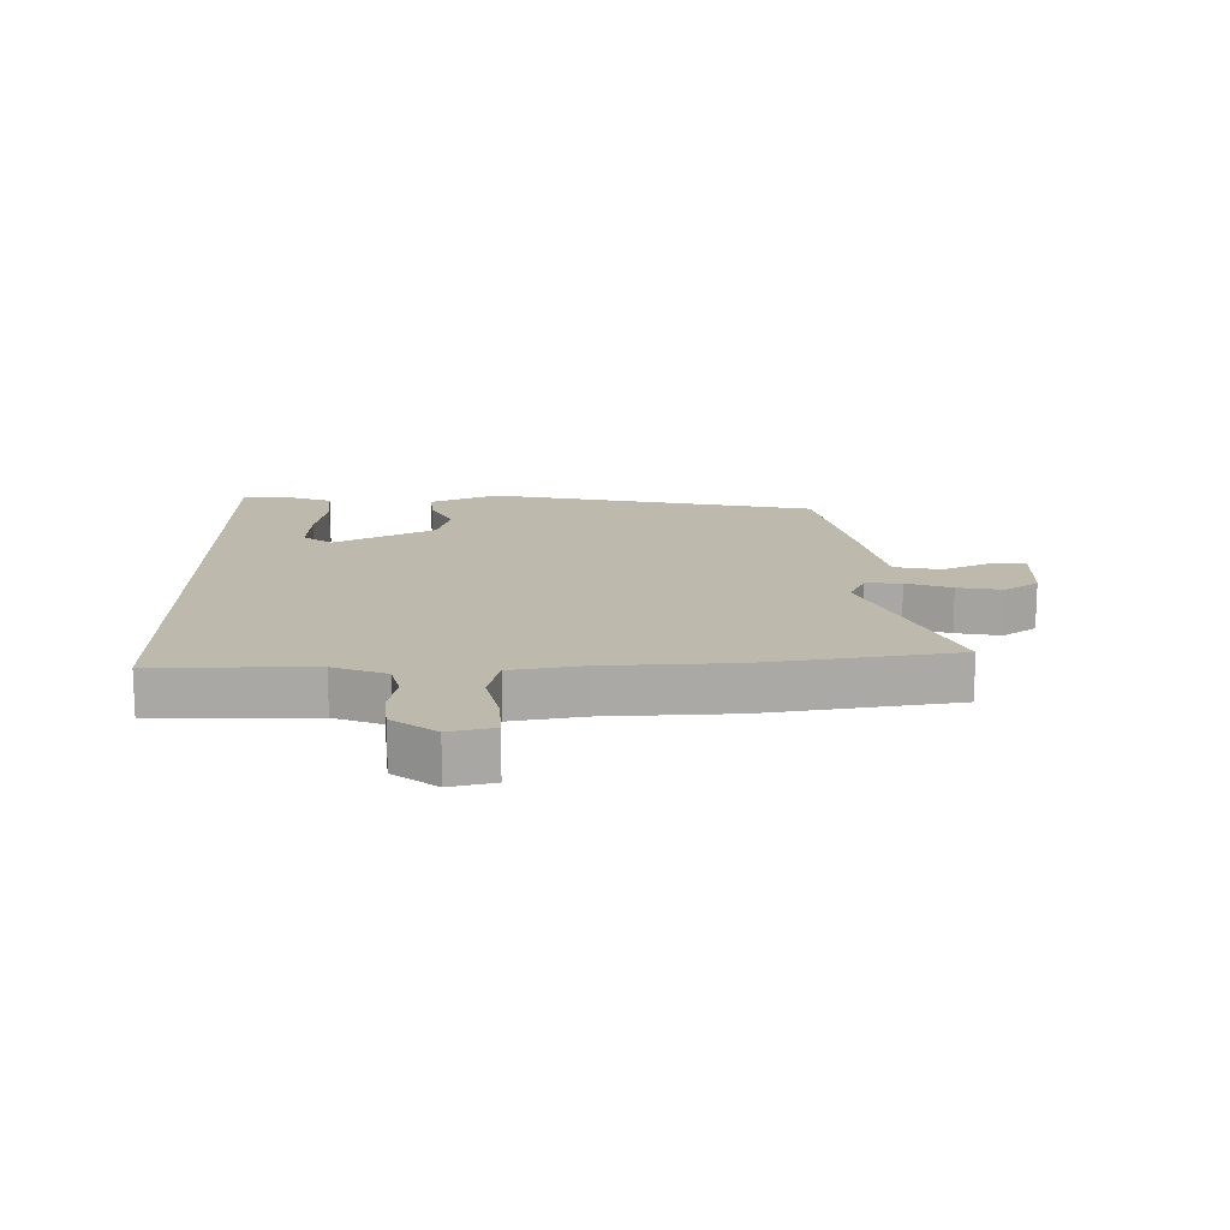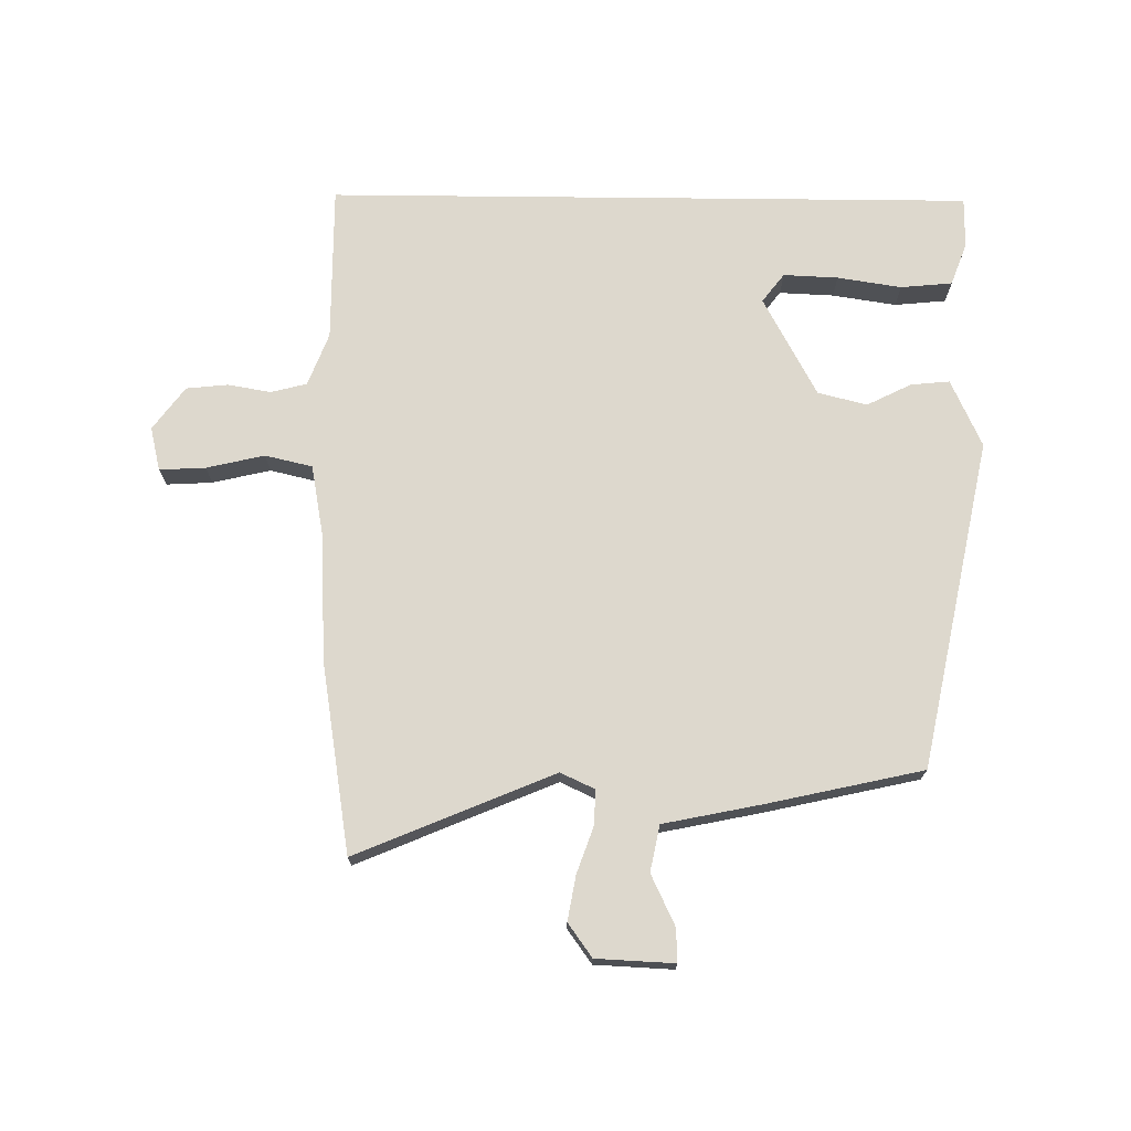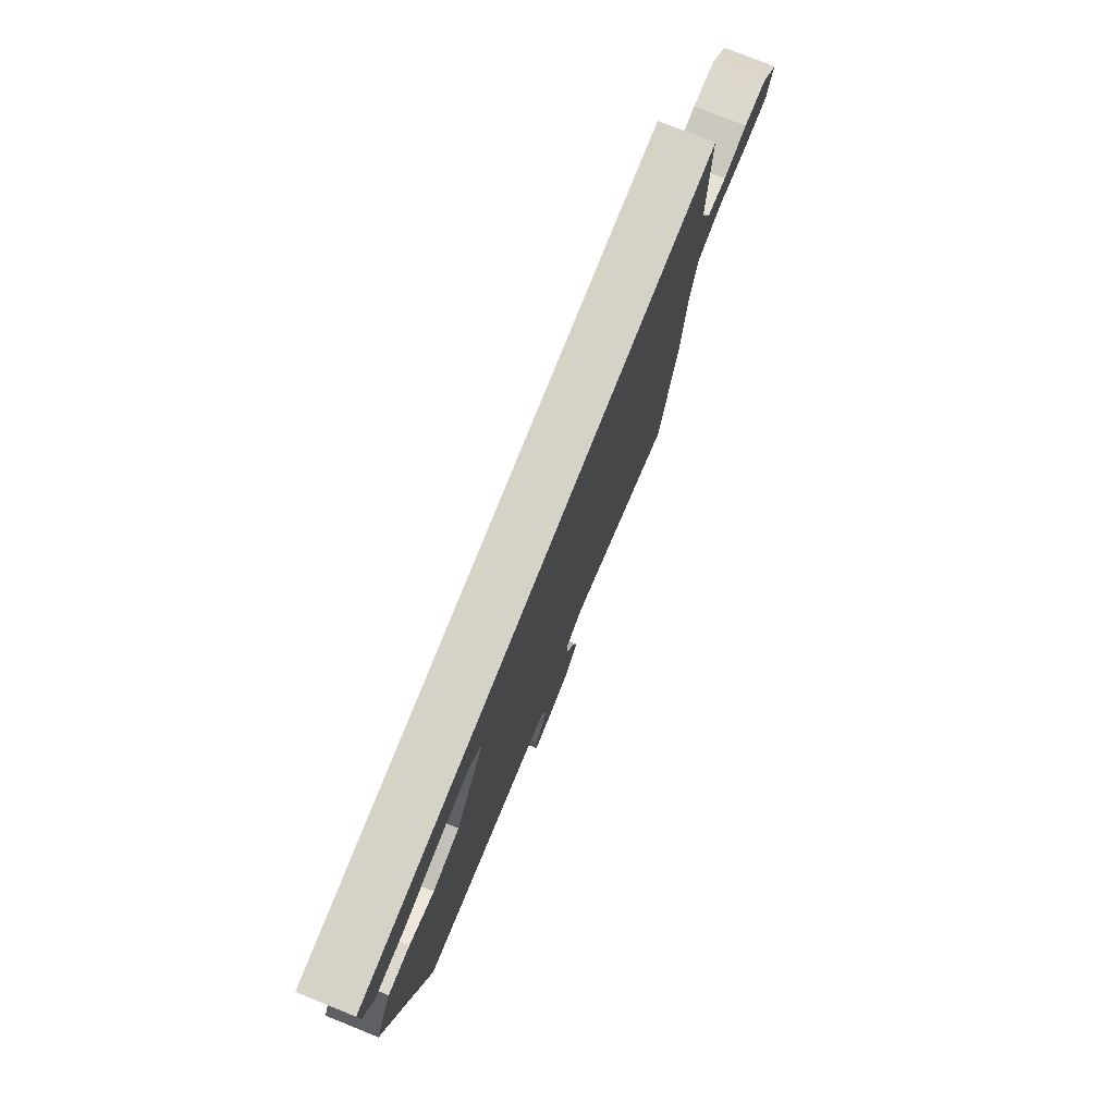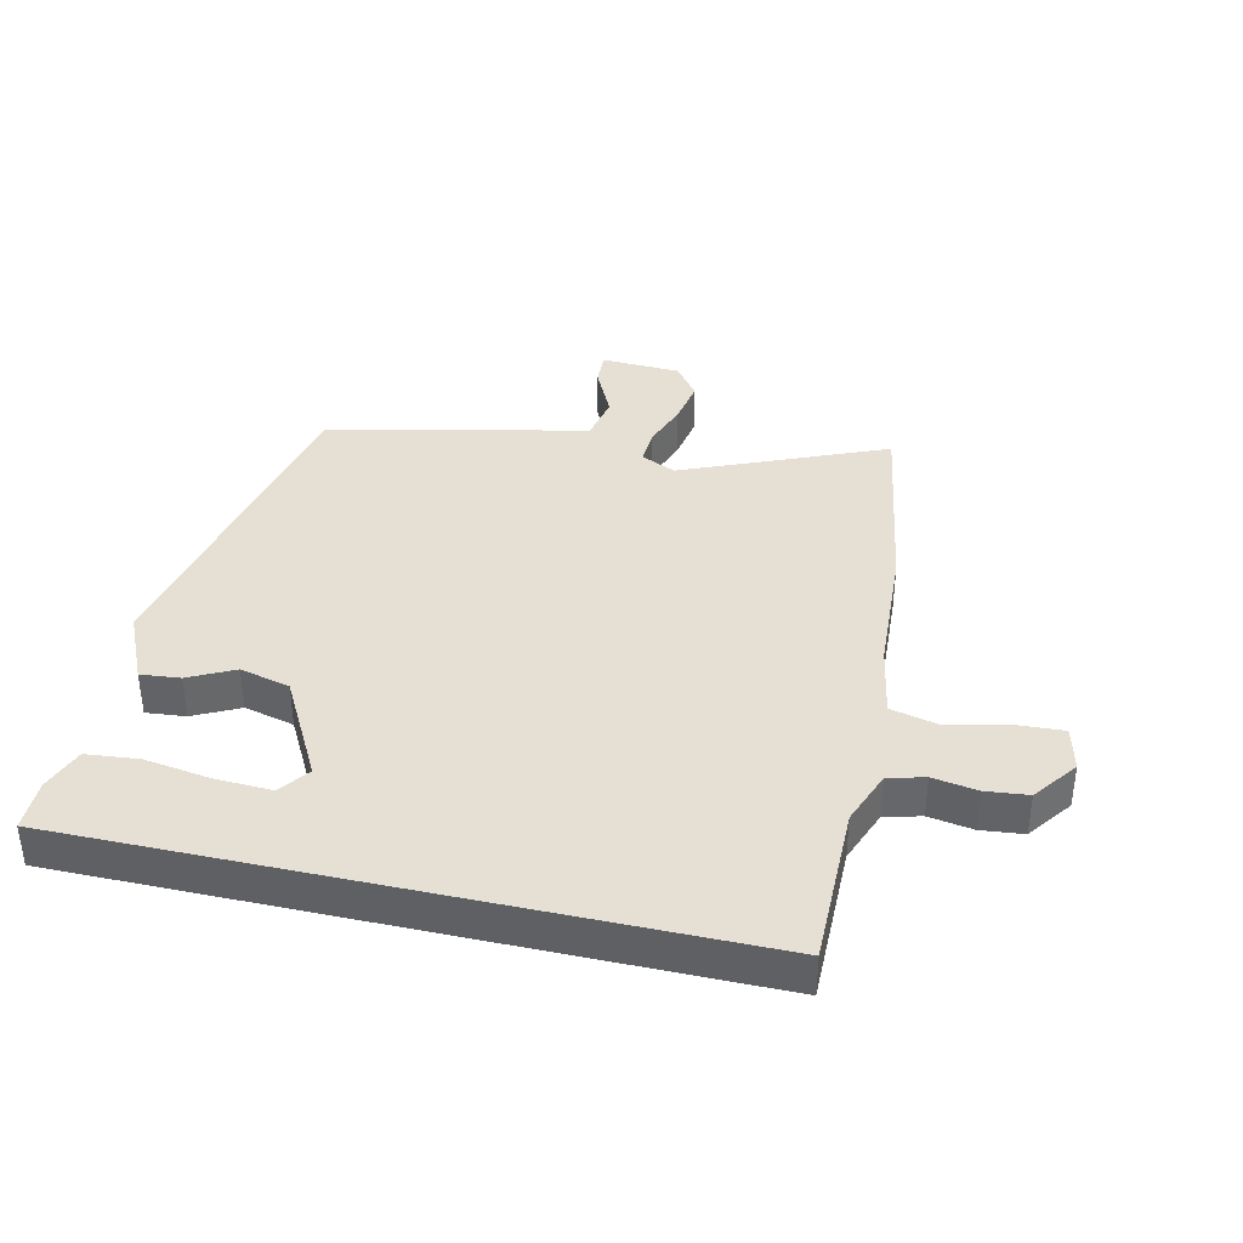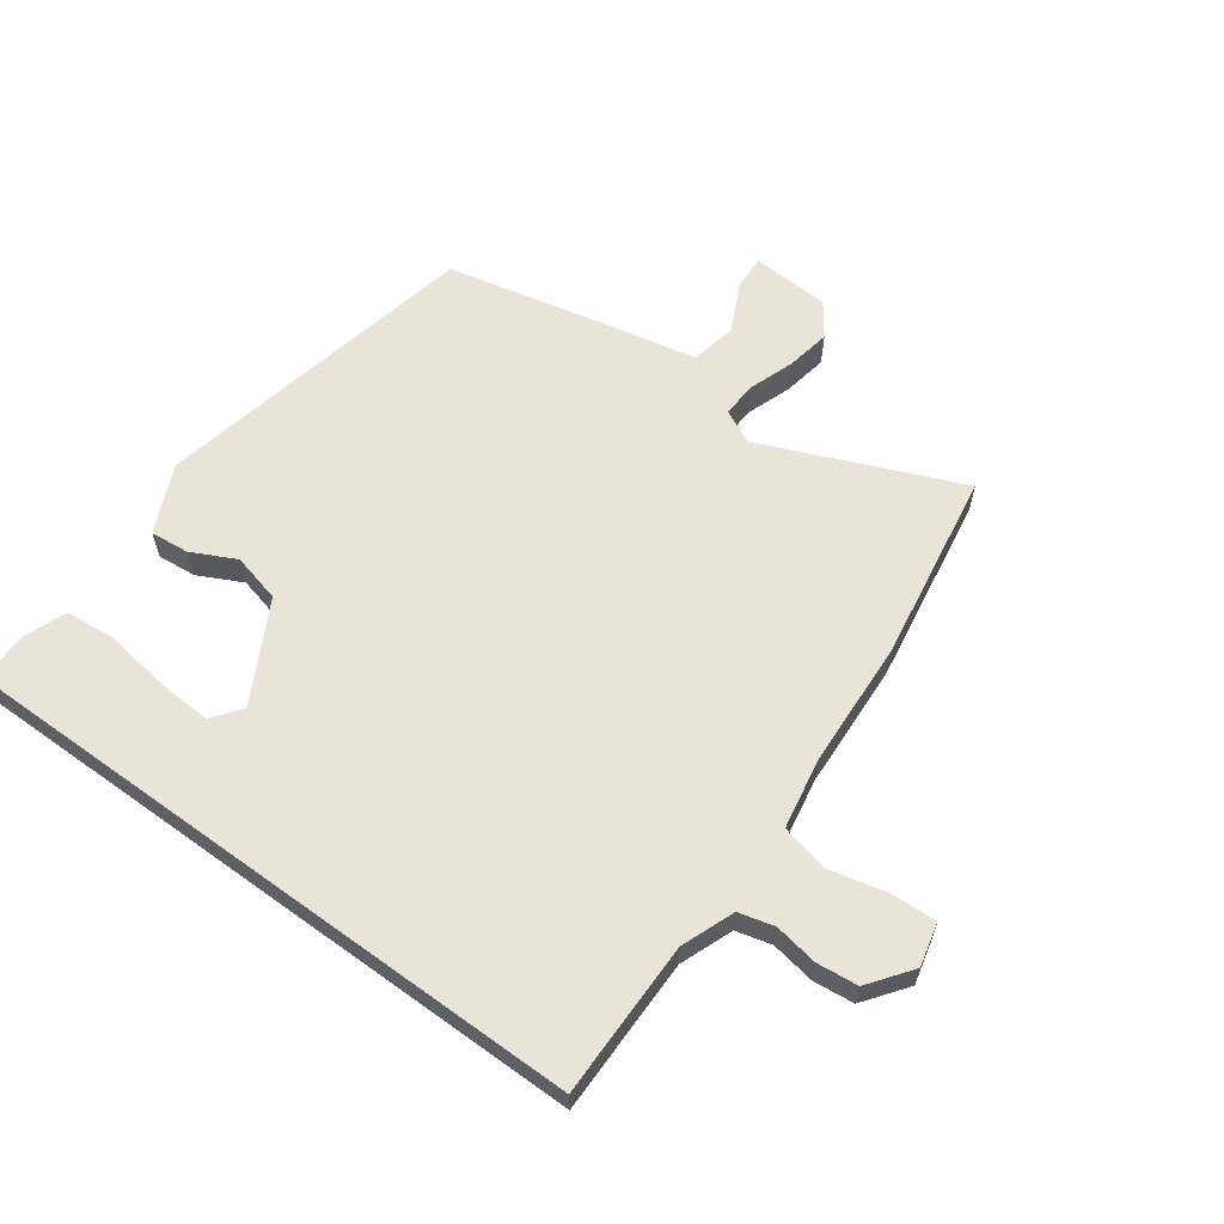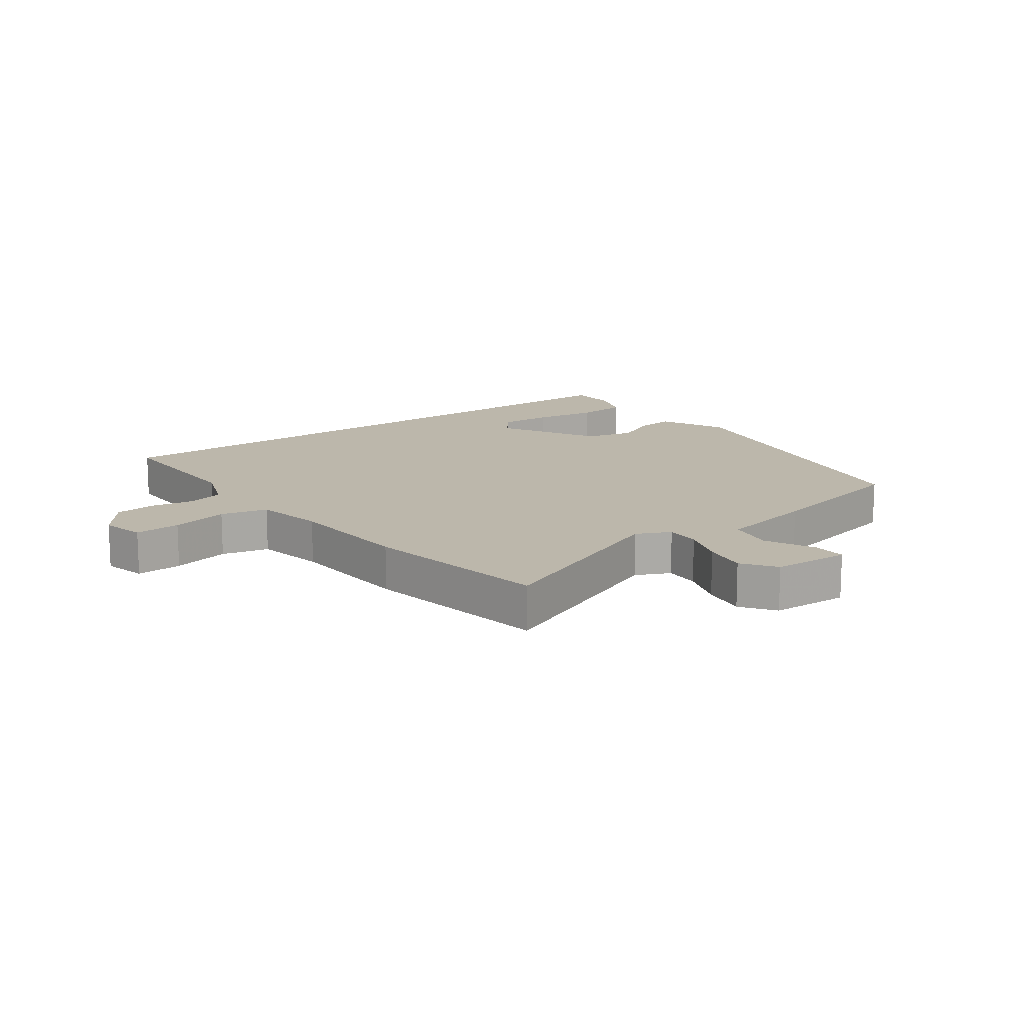
<metadata>
{"format":"obj","ext":"obj","renderer":"f3d","projection":"perspective","resolution":1024,"background":"white","views":[{"elev":15.0,"azim":89.5,"up":"+Y"},{"elev":72.3,"azim":-179.4,"up":"+Y"},{"elev":78.6,"azim":-68.1,"up":"+Z"},{"elev":38.1,"azim":12.8,"up":"+Y"},{"elev":61.3,"azim":36.0,"up":"+Y"},{"elev":14.3,"azim":143.6,"up":"+Y"}]}
</metadata>
<code>
v 0.546 0.07 0.5
v 0.545 0.07 0.245
v 0.578 0.07 0.159
v 0.636 0.07 0.144
v 0.707 0.07 0.156
v 0.774 0.07 0.149
v 0.826 0.07 0.079
v 0.809 0.07 0.008
v 0.734 0.07 0.012
v 0.64 0.07 0.034
v 0.563 0.07 0.016
v 0.542 0.07 -0.099
v 0.531 0.07 -0.307
v 0.481 0.07 -0.616
v 0.16 0.07 -0.481
v 0.104 0.07 -0.507
v 0.107 0.07 -0.565
v 0.133 0.07 -0.638
v 0.146 0.07 -0.711
v 0.107 0.07 -0.765
v -0.02 0.07 -0.771
v -0.018 0.07 -0.717
v 0.021 0.07 -0.635
v 0.006 0.07 -0.56
v -0.155 0.07 -0.527
v -0.406 0.07 -0.471
v -0.517 0.07 0.064
v -0.467 0.07 0.174
v -0.404 0.07 0.168
v -0.332 0.07 0.132
v -0.252 0.07 0.152
v -0.165 0.07 0.314
v -0.201 0.07 0.361
v -0.29 0.07 0.357
v -0.394 0.07 0.341
v -0.478 0.07 0.349
v -0.504 0.07 0.418
v -0.504 0.07 0.5
v 0.546 0 0.5
v 0.545 0 0.245
v 0.578 0 0.159
v 0.636 0 0.144
v 0.707 0 0.156
v 0.774 0 0.149
v 0.826 0 0.079
v 0.809 0 0.008
v 0.734 0 0.012
v 0.64 0 0.034
v 0.563 0 0.016
v 0.542 0 -0.099
v 0.531 0 -0.307
v 0.481 0 -0.616
v 0.16 0 -0.481
v 0.104 0 -0.507
v 0.107 0 -0.565
v 0.133 0 -0.638
v 0.146 0 -0.711
v 0.107 0 -0.765
v -0.02 0 -0.771
v -0.018 0 -0.717
v 0.021 0 -0.635
v 0.006 0 -0.56
v -0.155 0 -0.527
v -0.406 0 -0.471
v -0.517 0 0.064
v -0.467 0 0.174
v -0.404 0 0.168
v -0.332 0 0.132
v -0.252 0 0.152
v -0.165 0 0.314
v -0.201 0 0.361
v -0.29 0 0.357
v -0.394 0 0.341
v -0.478 0 0.349
v -0.504 0 0.418
v -0.504 0 0.5
f 37 38 1
f 36 37 1
f 35 36 1
f 34 35 1
f 33 34 1
f 32 33 1 2
f 31 32 2 3
f 30 31 3 4
f 28 29 30
f 27 28 30
f 26 27 30
f 25 26 30
f 24 25 30
f 24 30 4
f 21 22 23
f 20 21 23
f 19 20 23
f 18 19 23
f 17 18 23
f 16 17 23 24
f 12 13 14 15
f 11 12 15 16
f 8 9 10
f 7 8 10
f 6 7 10
f 5 6 10
f 4 5 10
f 4 10 11
f 4 11 16 24
f 39 76 75
f 39 75 74
f 39 74 73
f 39 73 72
f 39 72 71
f 40 39 71 70
f 41 40 70 69
f 42 41 69 68
f 68 67 66
f 68 66 65
f 68 65 64
f 68 64 63
f 68 63 62
f 42 68 62
f 61 60 59
f 61 59 58
f 61 58 57
f 61 57 56
f 61 56 55
f 62 61 55 54
f 53 52 51 50
f 54 53 50 49
f 48 47 46
f 48 46 45
f 48 45 44
f 48 44 43
f 48 43 42
f 49 48 42
f 62 54 49 42
f 1 39 40 2
f 2 40 41 3
f 3 41 42 4
f 4 42 43 5
f 5 43 44 6
f 6 44 45 7
f 7 45 46 8
f 8 46 47 9
f 9 47 48 10
f 10 48 49 11
f 11 49 50 12
f 12 50 51 13
f 13 51 52 14
f 14 52 53 15
f 15 53 54 16
f 16 54 55 17
f 17 55 56 18
f 18 56 57 19
f 19 57 58 20
f 20 58 59 21
f 21 59 60 22
f 22 60 61 23
f 23 61 62 24
f 24 62 63 25
f 25 63 64 26
f 26 64 65 27
f 27 65 66 28
f 28 66 67 29
f 29 67 68 30
f 30 68 69 31
f 31 69 70 32
f 32 70 71 33
f 33 71 72 34
f 34 72 73 35
f 35 73 74 36
f 36 74 75 37
f 37 75 76 38
f 38 76 39 1

</code>
